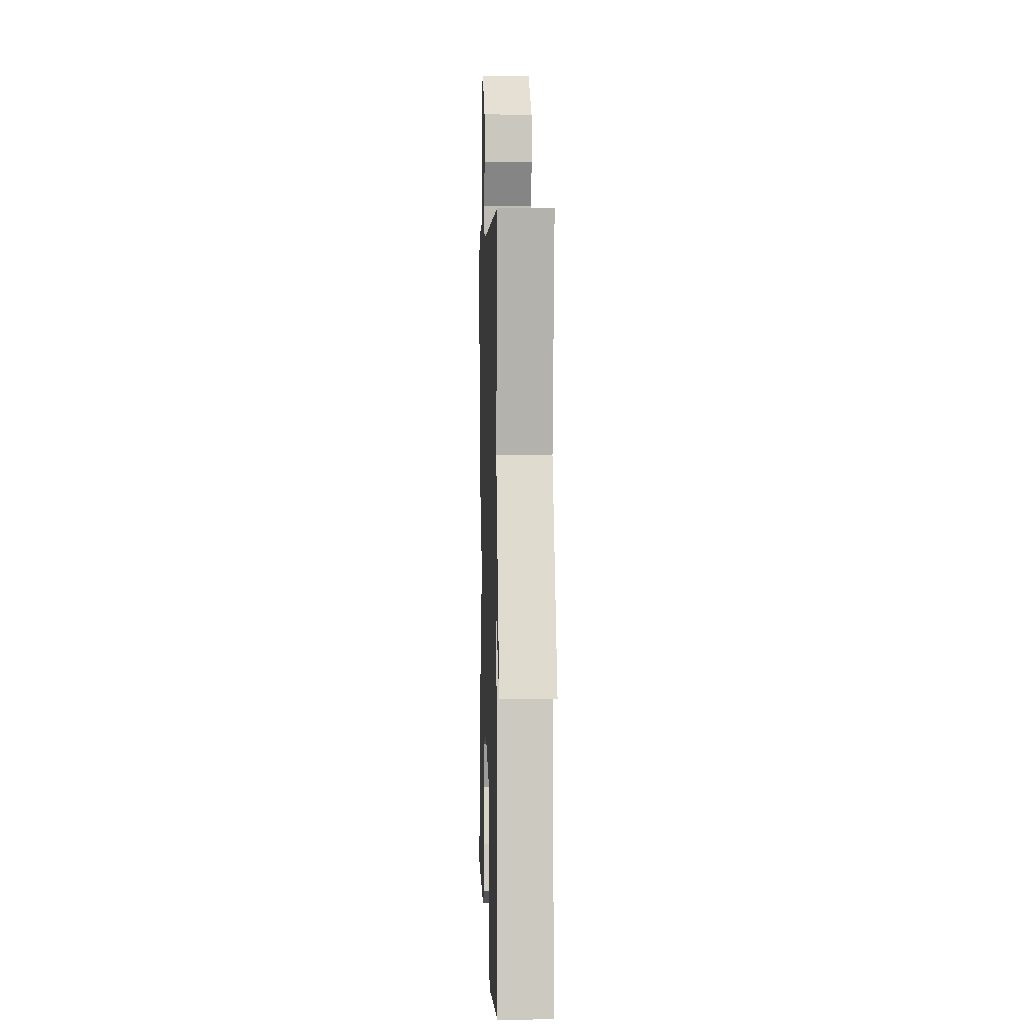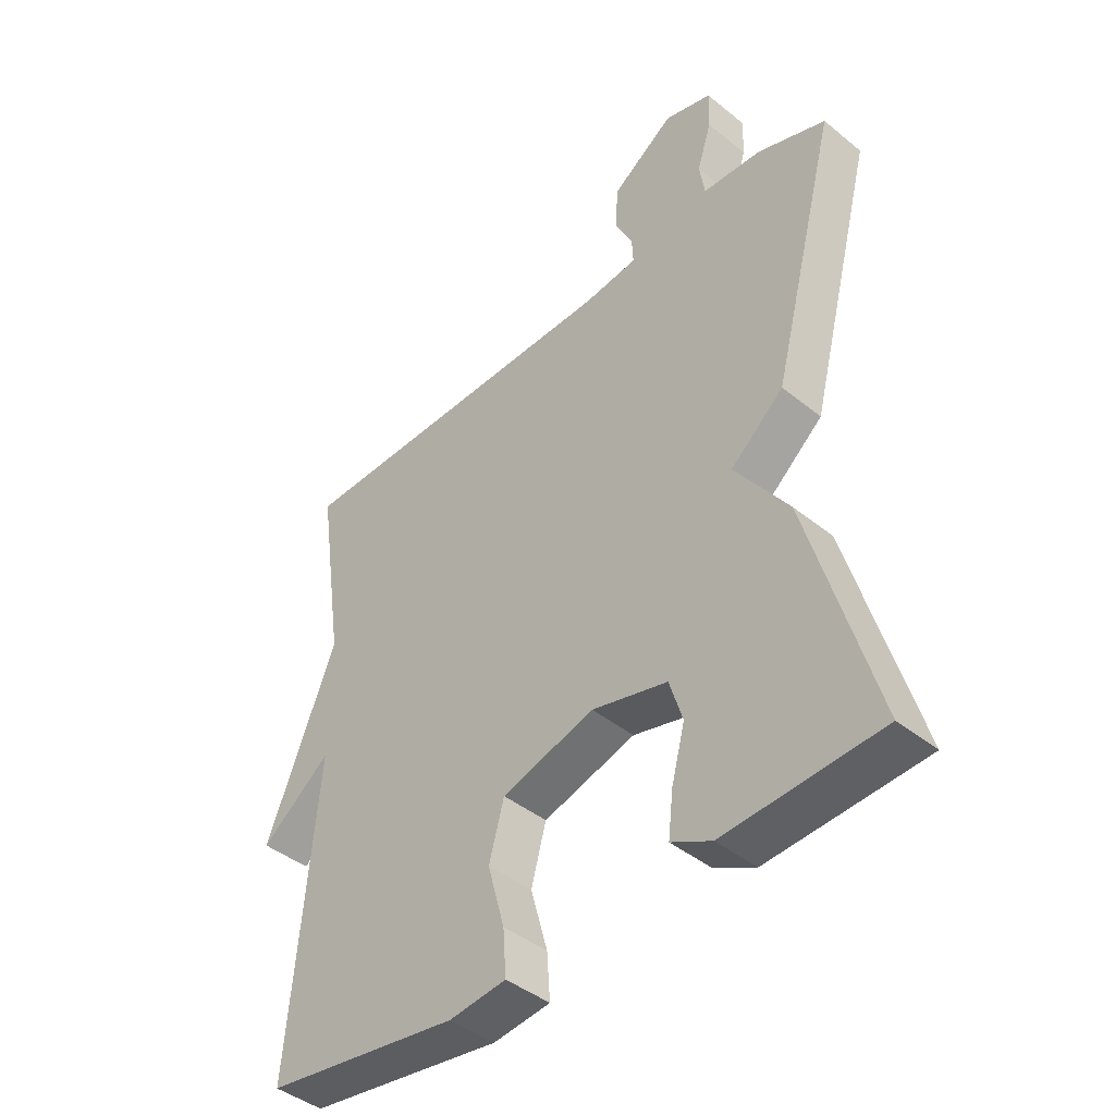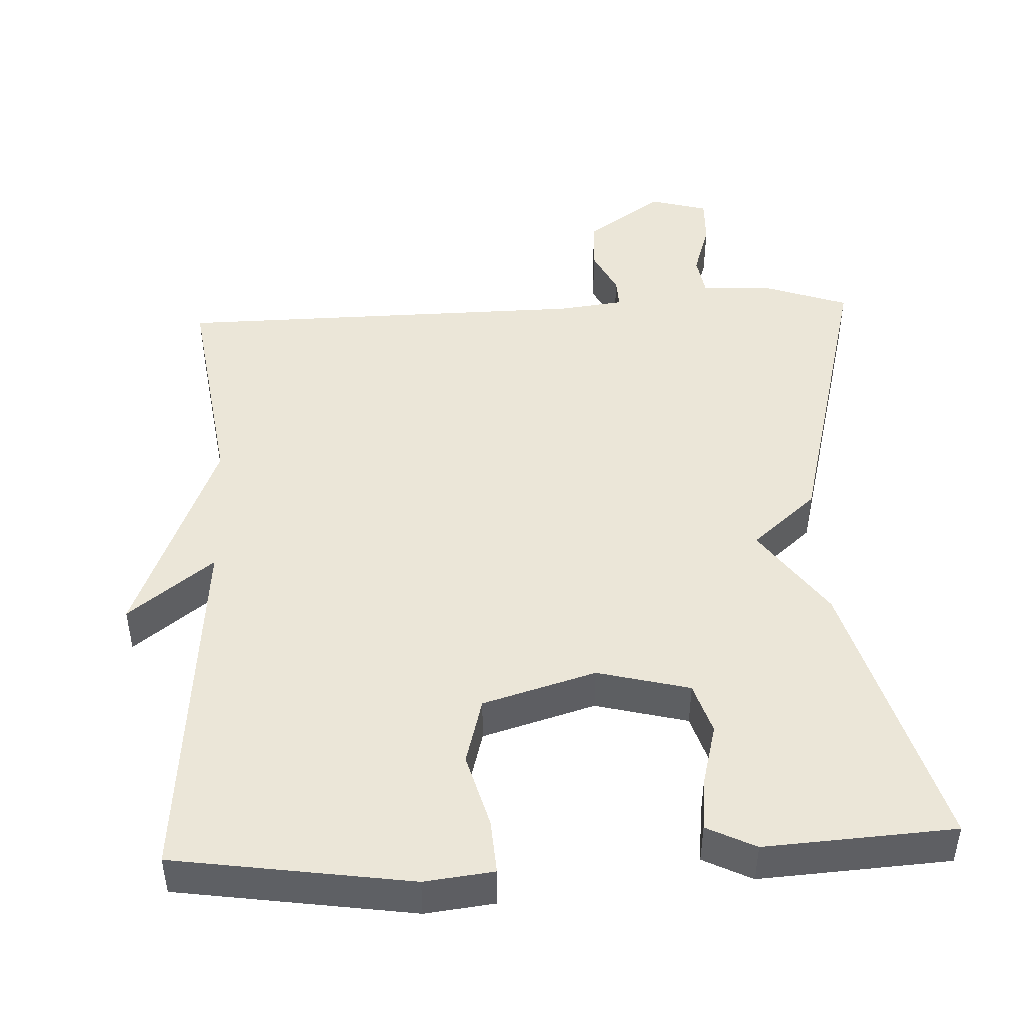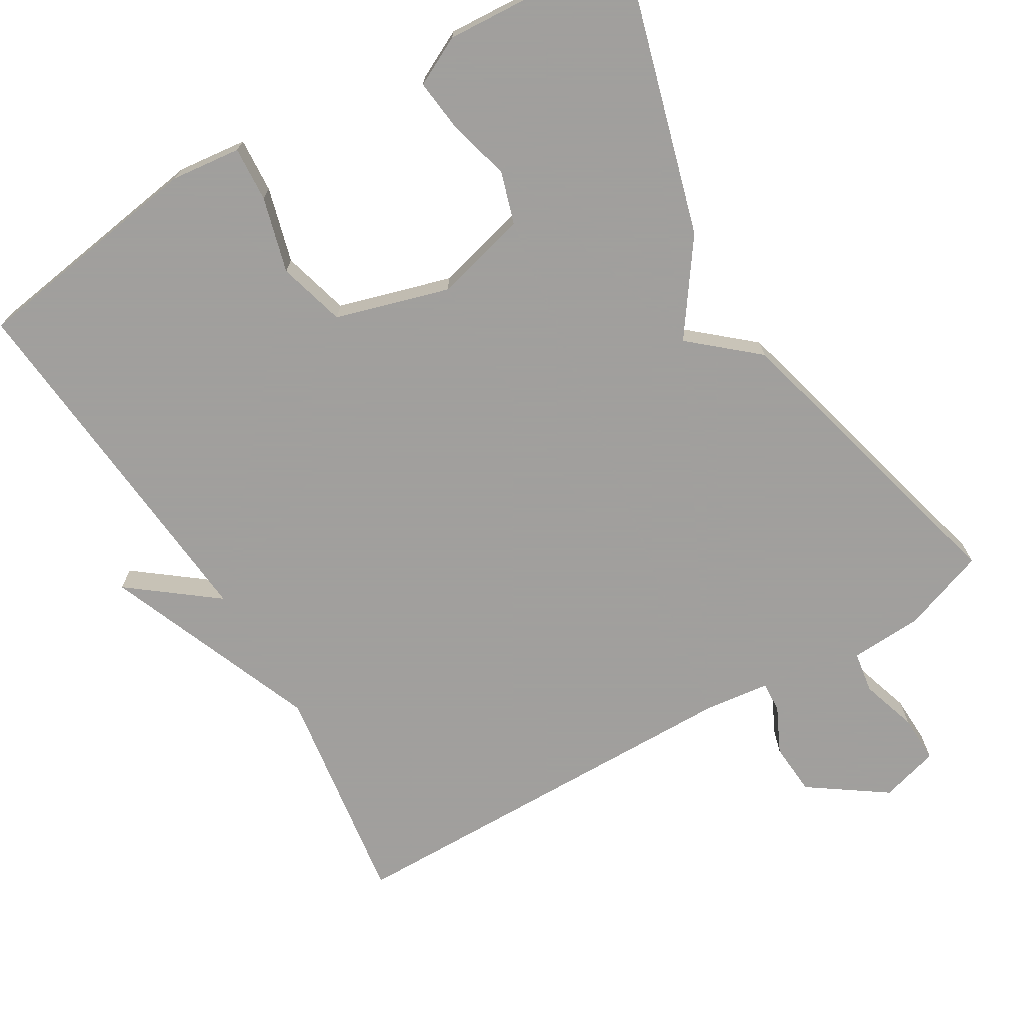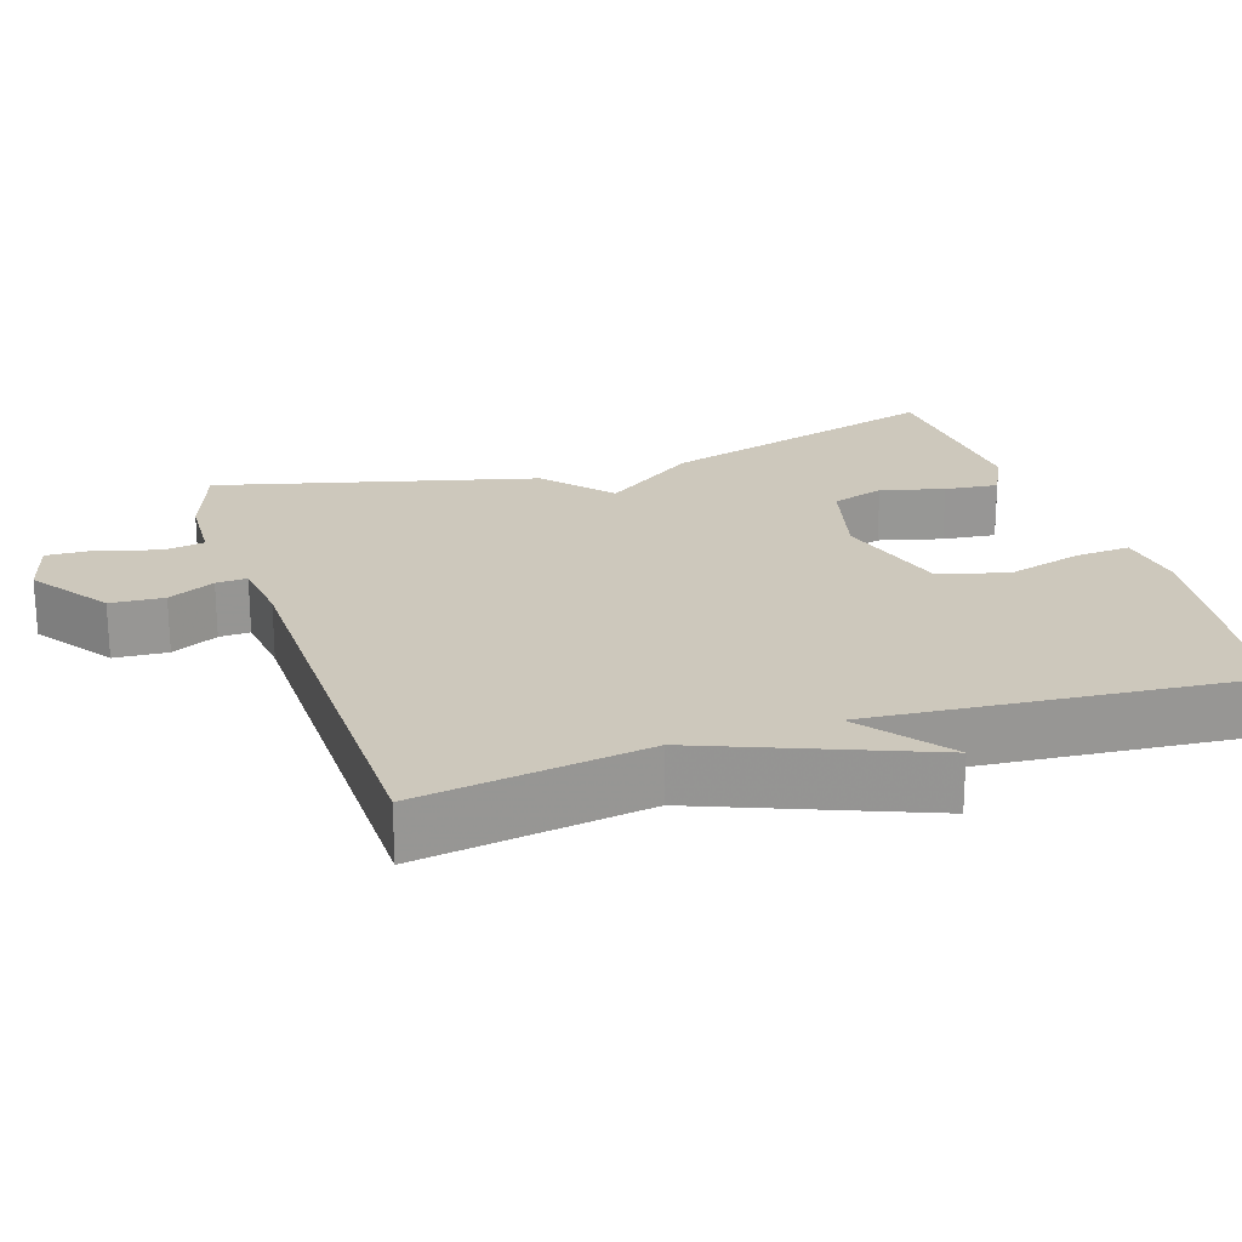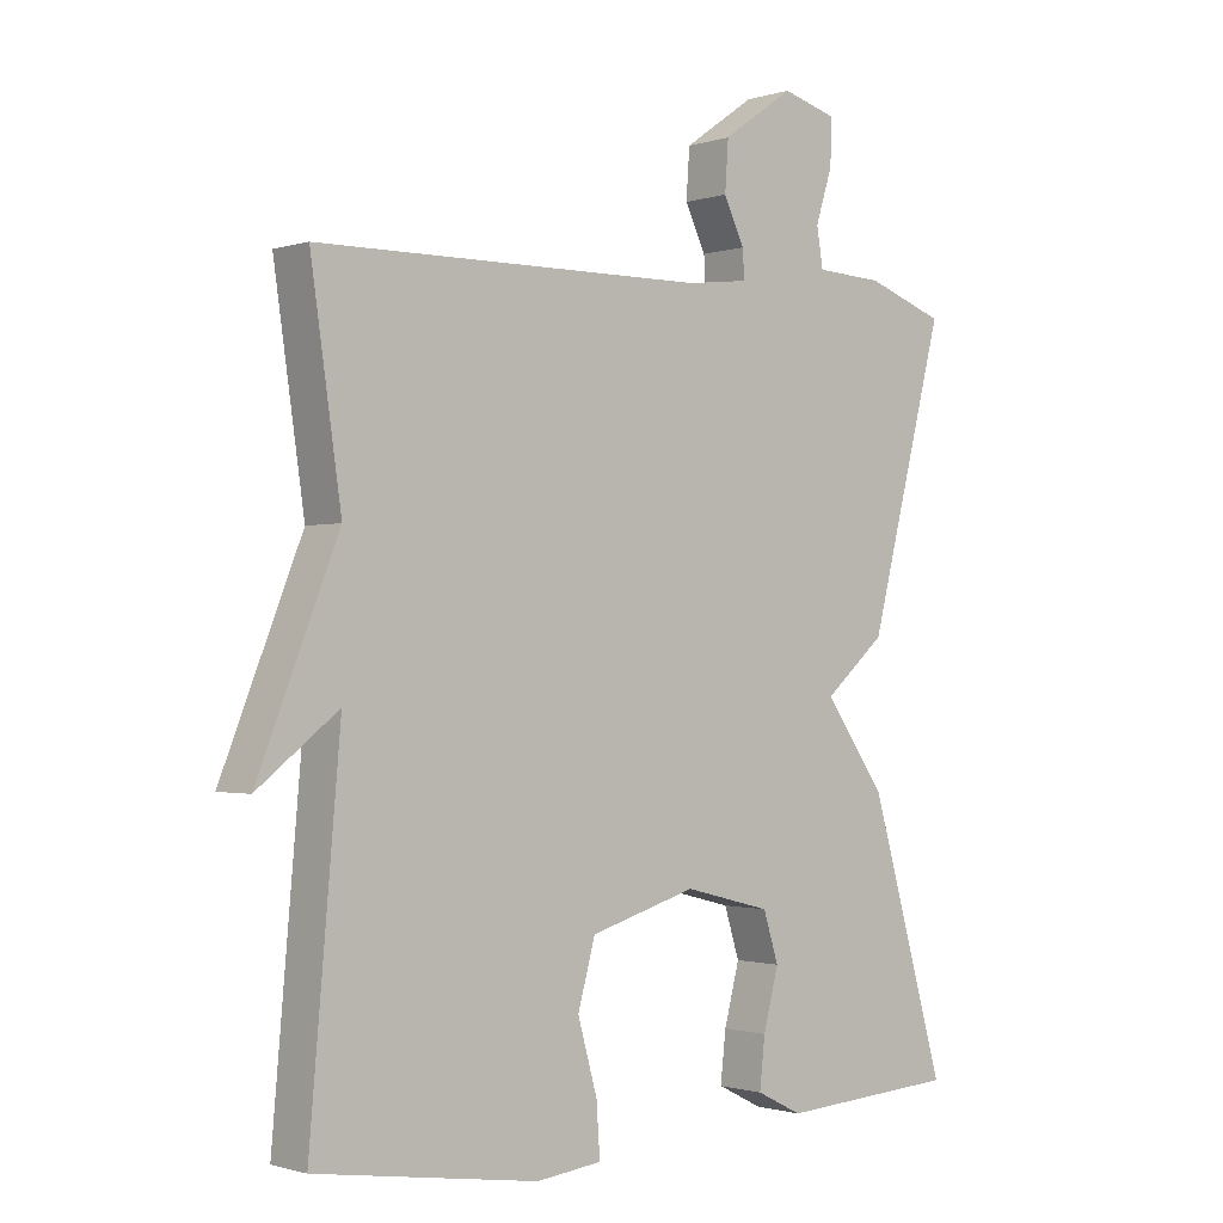
<metadata>
{"format":"obj","ext":"obj","renderer":"f3d","projection":"perspective","resolution":1024,"background":"white","views":[{"elev":2.6,"azim":87.9,"up":"+Z"},{"elev":-42.8,"azim":-133.9,"up":"+Z"},{"elev":46.4,"azim":177.3,"up":"+Y"},{"elev":-71.5,"azim":-149.2,"up":"+Y"},{"elev":22.2,"azim":71.8,"up":"+Y"},{"elev":-1.1,"azim":138.7,"up":"+Z"}]}
</metadata>
<code>
v 0.5 0.07 0.5
v 0.456 0.07 0.198
v 0.572 0.07 -0.092
v 0.456 0.07 -0.002
v 0.5 0.07 -0.5
v 0.179 0.07 -0.548
v 0.085 0.07 -0.537
v 0.09 0.07 -0.463
v 0.118 0.07 -0.362
v 0.093 0.07 -0.271
v -0.06 0.07 -0.226
v -0.185 0.07 -0.258
v -0.207 0.07 -0.328
v -0.185 0.07 -0.412
v -0.177 0.07 -0.483
v -0.243 0.07 -0.516
v -0.5 0.07 -0.5
v -0.391 0.07 -0.12
v -0.303 0.07 0.004
v -0.391 0.07 0.08
v -0.5 0.07 0.5
v -0.387 0.07 0.54
v -0.289 0.07 0.545
v -0.28 0.07 0.601
v -0.304 0.07 0.677
v -0.306 0.07 0.742
v -0.227 0.07 0.764
v -0.124 0.07 0.692
v -0.119 0.07 0.621
v -0.149 0.07 0.559
v -0.151 0.07 0.518
v -0.062 0.07 0.507
v 0.5 0 0.5
v 0.456 0 0.198
v 0.572 0 -0.092
v 0.456 0 -0.002
v 0.5 0 -0.5
v 0.179 0 -0.548
v 0.085 0 -0.537
v 0.09 0 -0.463
v 0.118 0 -0.362
v 0.093 0 -0.271
v -0.06 0 -0.226
v -0.185 0 -0.258
v -0.207 0 -0.328
v -0.185 0 -0.412
v -0.177 0 -0.483
v -0.243 0 -0.516
v -0.5 0 -0.5
v -0.391 0 -0.12
v -0.303 0 0.004
v -0.391 0 0.08
v -0.5 0 0.5
v -0.387 0 0.54
v -0.289 0 0.545
v -0.28 0 0.601
v -0.304 0 0.677
v -0.306 0 0.742
v -0.227 0 0.764
v -0.124 0 0.692
v -0.119 0 0.621
v -0.149 0 0.559
v -0.151 0 0.518
v -0.062 0 0.507
f 28 29 30
f 27 28 30
f 26 27 30
f 25 26 30
f 24 25 30
f 23 24 30 31
f 22 23 31
f 21 22 31
f 20 21 31
f 19 20 31
f 17 18 19
f 16 17 19
f 15 16 19
f 14 15 19
f 13 14 19
f 19 31 32
f 13 19 32
f 12 13 32
f 7 8 9
f 6 7 9
f 5 6 9
f 4 5 9
f 4 9 10
f 2 3 4
f 2 4 10 11
f 11 12 32
f 2 11 32
f 1 2 32
f 62 61 60
f 62 60 59
f 62 59 58
f 62 58 57
f 62 57 56
f 63 62 56 55
f 63 55 54
f 63 54 53
f 63 53 52
f 63 52 51
f 51 50 49
f 51 49 48
f 51 48 47
f 51 47 46
f 51 46 45
f 64 63 51
f 64 51 45
f 64 45 44
f 41 40 39
f 41 39 38
f 41 38 37
f 41 37 36
f 42 41 36
f 36 35 34
f 43 42 36 34
f 64 44 43
f 64 43 34
f 64 34 33
f 1 33 34 2
f 2 34 35 3
f 3 35 36 4
f 4 36 37 5
f 5 37 38 6
f 6 38 39 7
f 7 39 40 8
f 8 40 41 9
f 9 41 42 10
f 10 42 43 11
f 11 43 44 12
f 12 44 45 13
f 13 45 46 14
f 14 46 47 15
f 15 47 48 16
f 16 48 49 17
f 17 49 50 18
f 18 50 51 19
f 19 51 52 20
f 20 52 53 21
f 21 53 54 22
f 22 54 55 23
f 23 55 56 24
f 24 56 57 25
f 25 57 58 26
f 26 58 59 27
f 27 59 60 28
f 28 60 61 29
f 29 61 62 30
f 30 62 63 31
f 31 63 64 32
f 32 64 33 1

</code>
